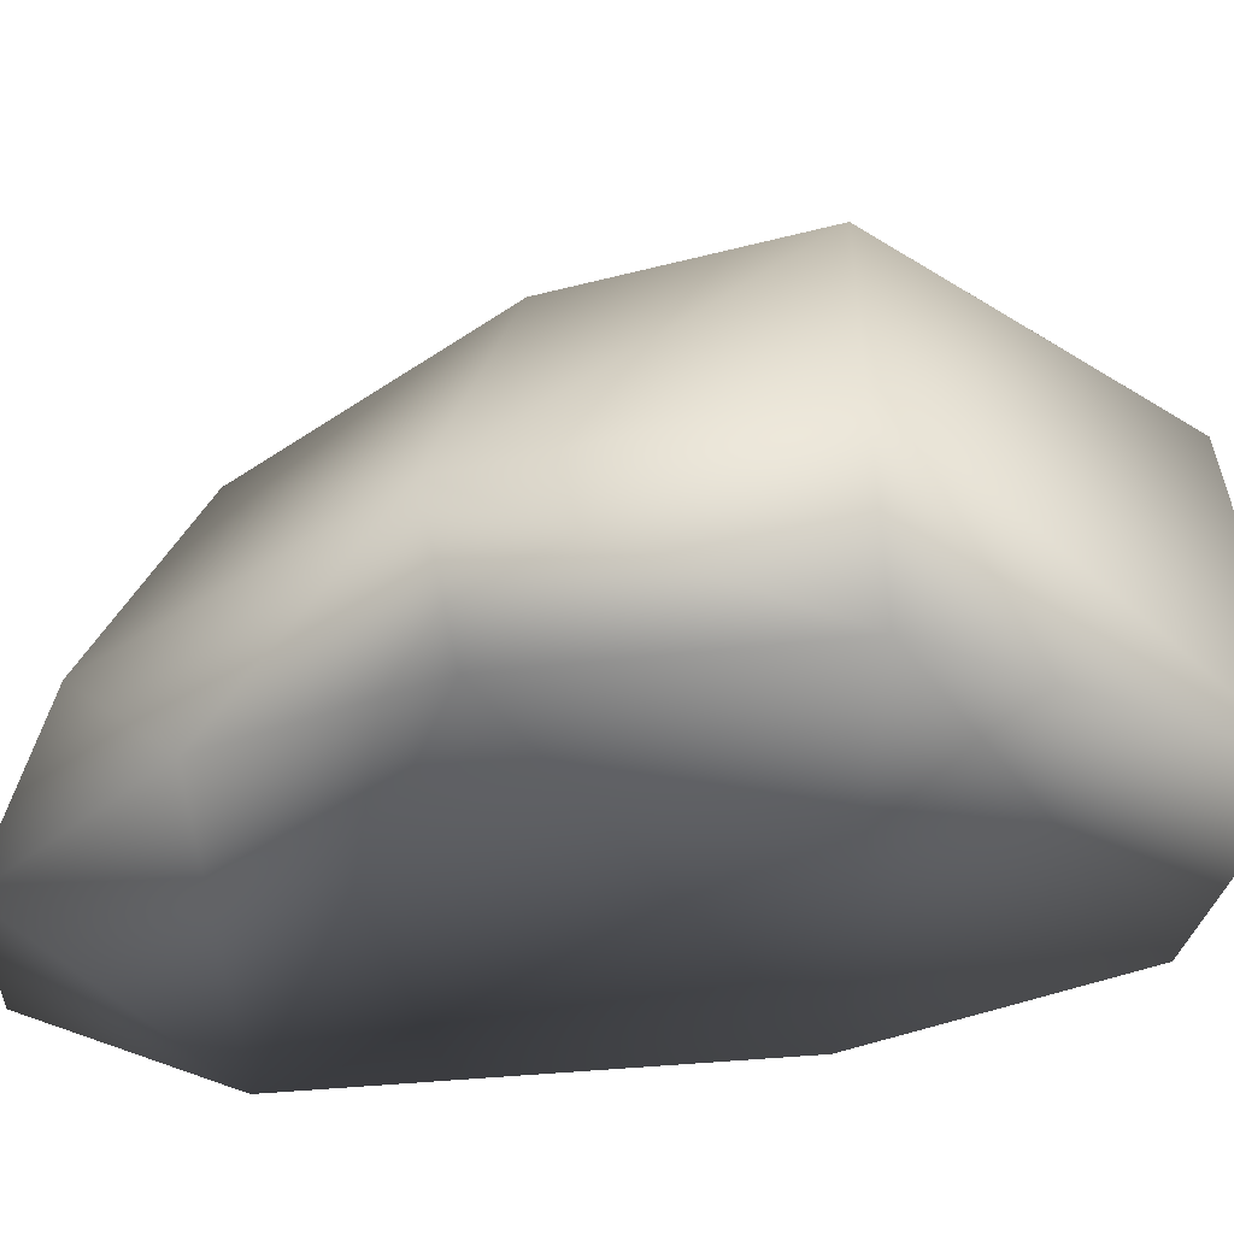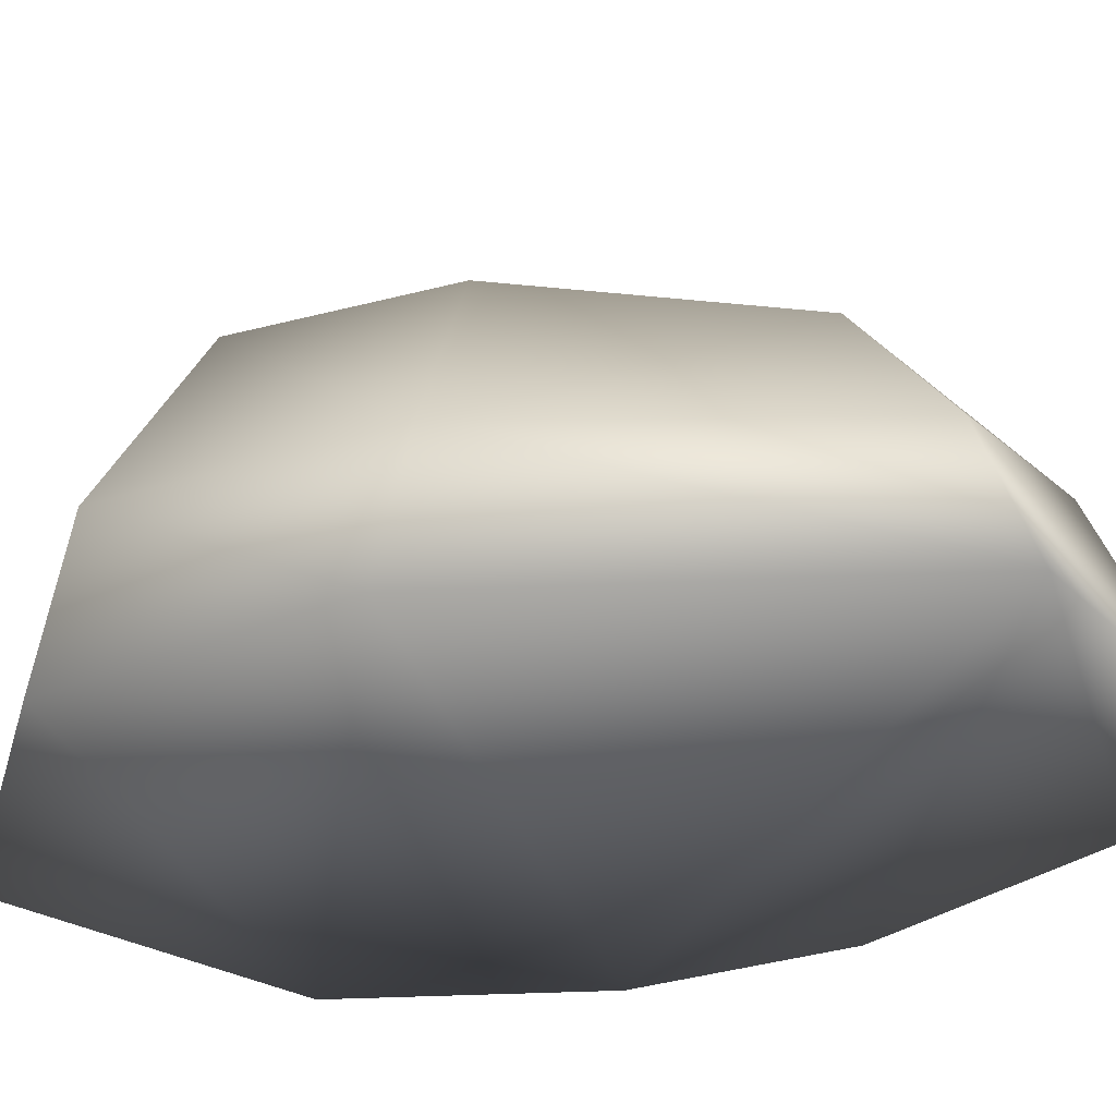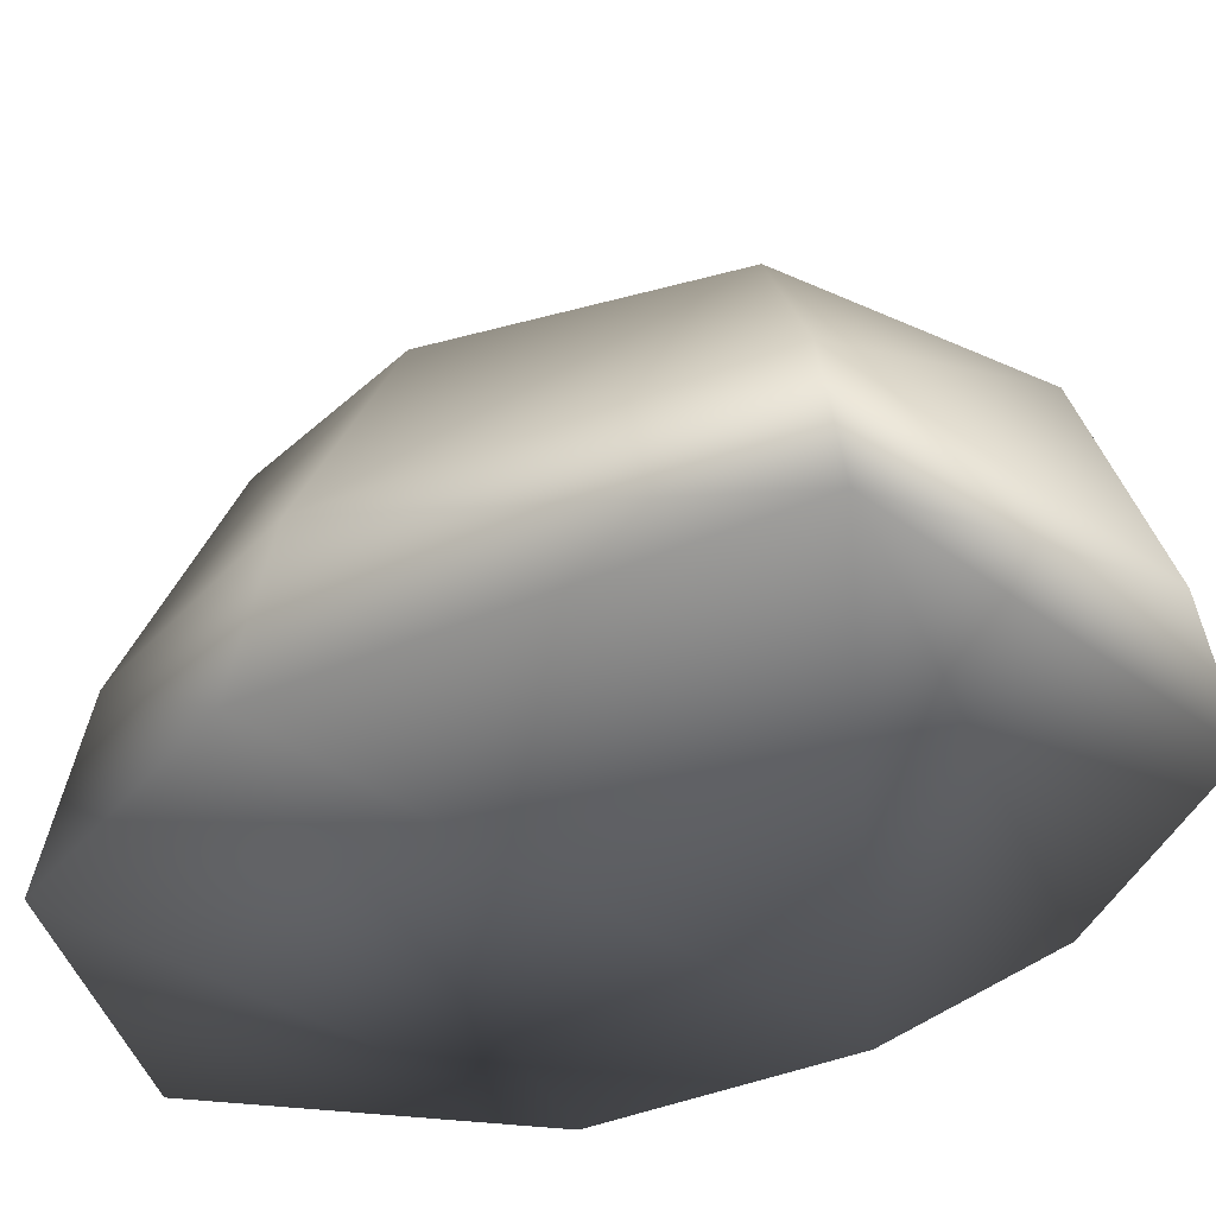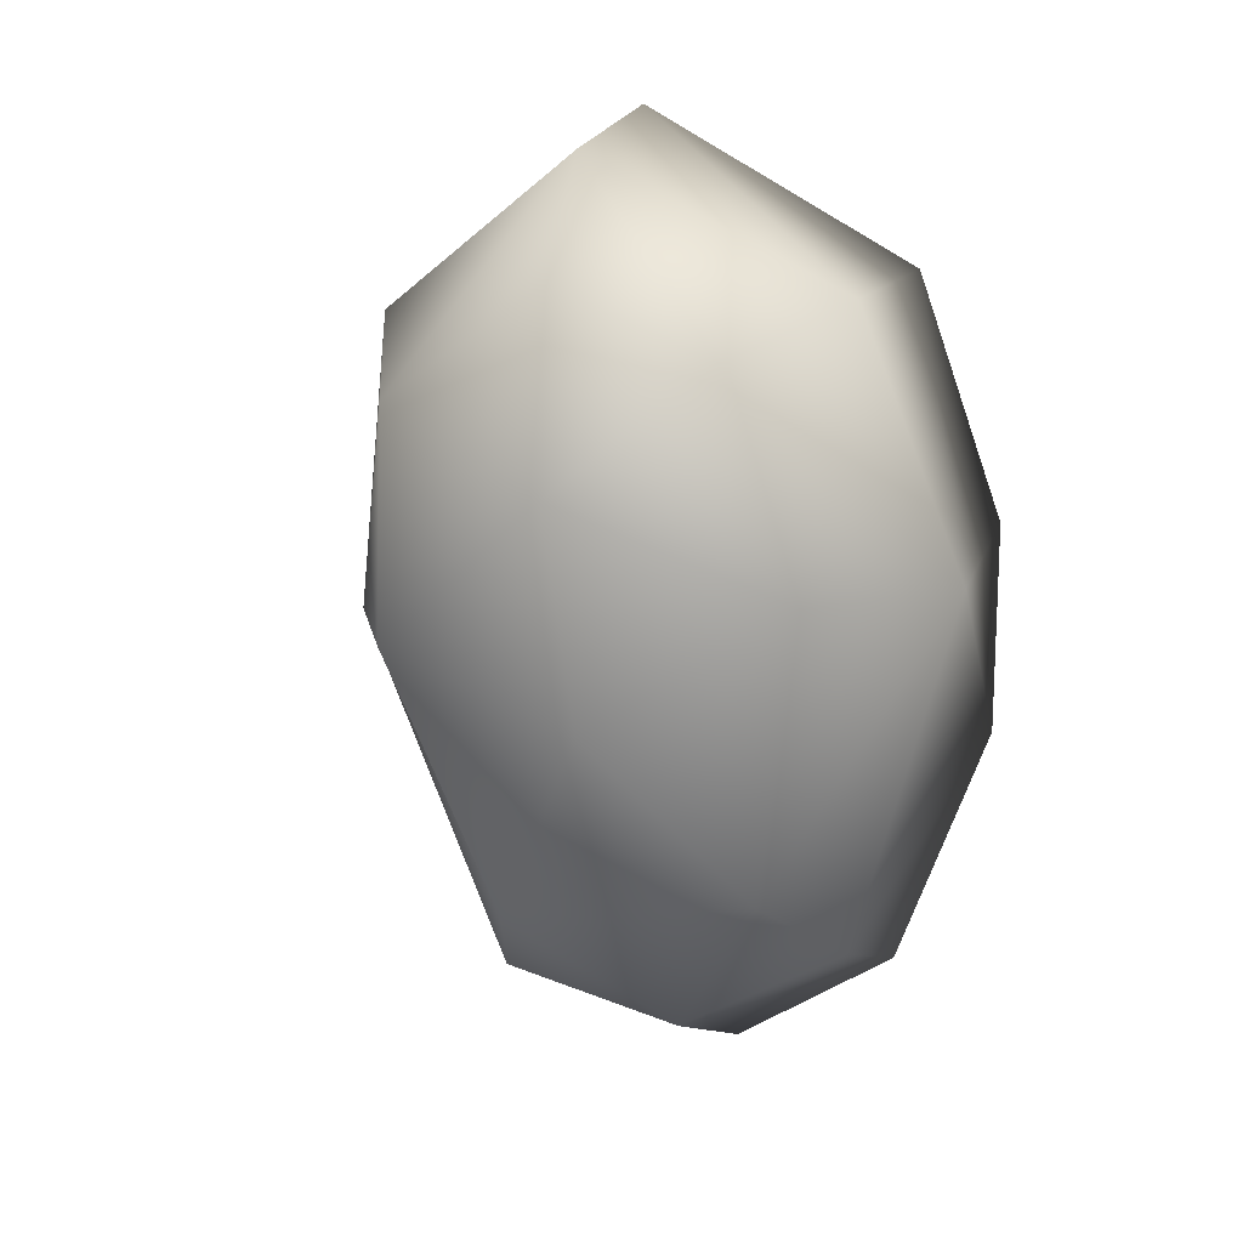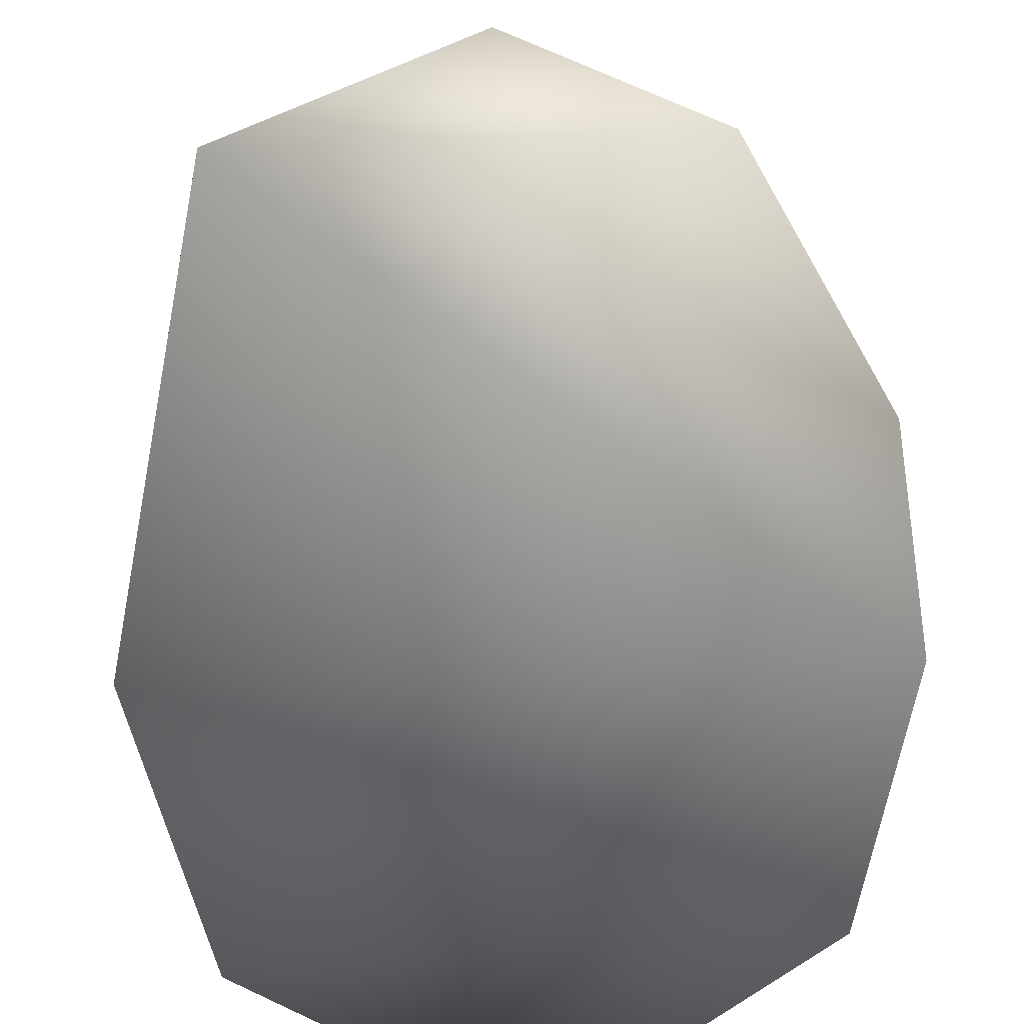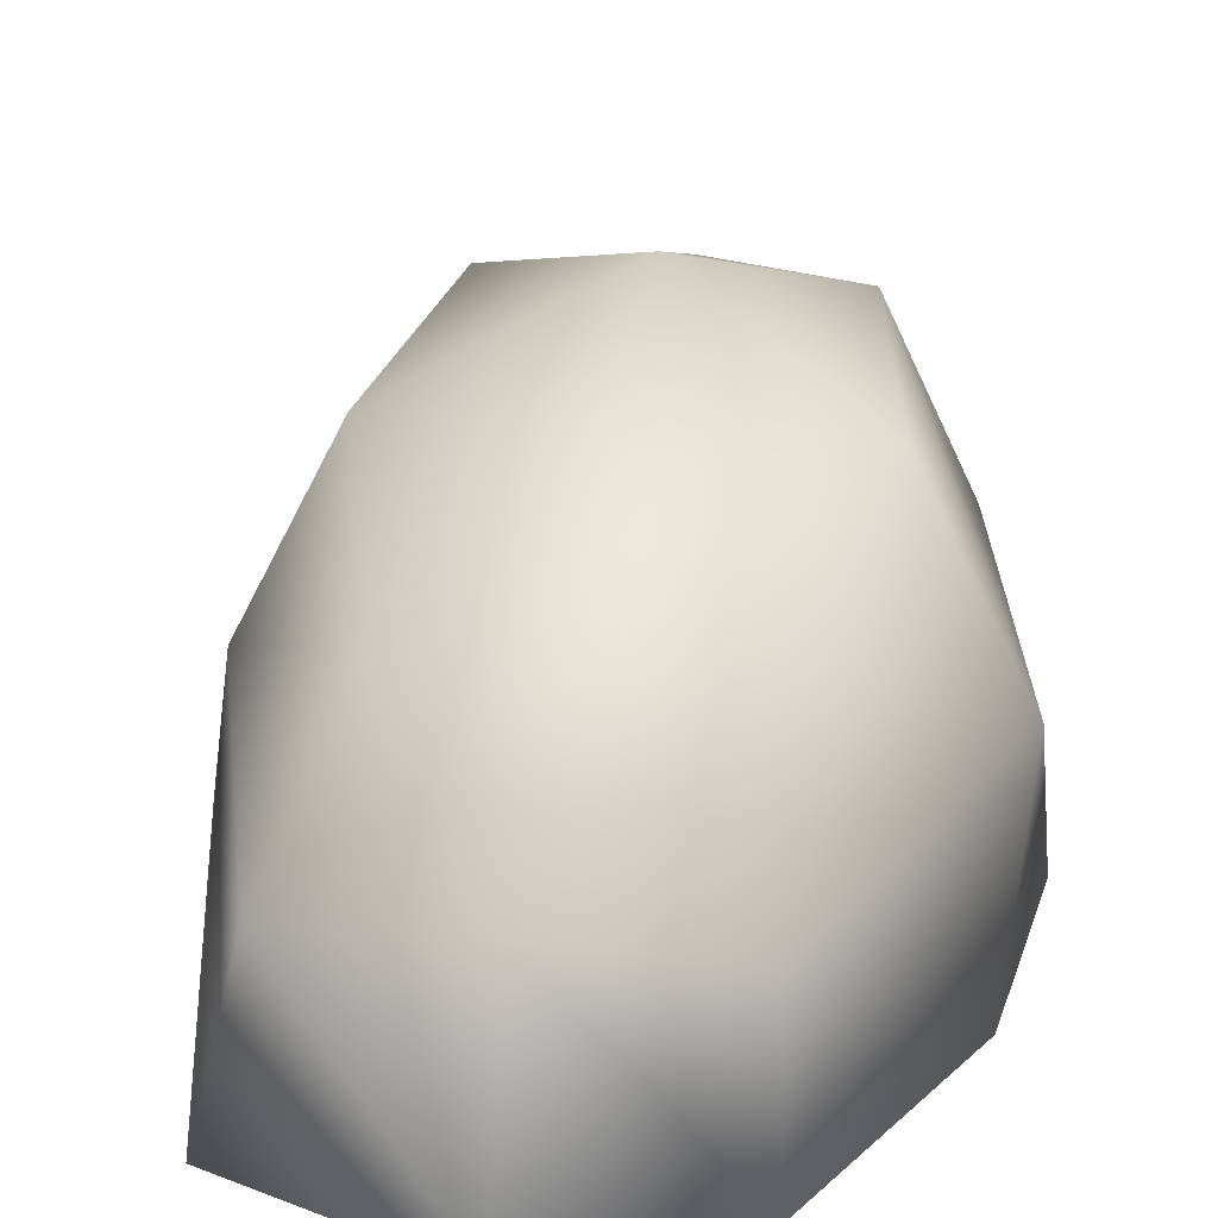
<metadata>
{"format":"obj","ext":"obj","renderer":"f3d","projection":"perspective","resolution":1024,"background":"white","views":[{"elev":-29.8,"azim":-59.9,"up":"+Y"},{"elev":-33.3,"azim":113.2,"up":"+Y"},{"elev":-35.1,"azim":140.6,"up":"+Y"},{"elev":11.0,"azim":-162.4,"up":"+Z"},{"elev":-65.1,"azim":-171.4,"up":"+Y"},{"elev":28.0,"azim":-164.0,"up":"+Y"}]}
</metadata>
<code>
o R2_Lfoot_rayman2
v -1.504 0.02745 -0.4573
v 0.7975 0.0276 -1.834
v -1.516 0.02711 0.5416
v -0.9907 0.7828 -1.369
v -1.056 0.02718 -1.62
v -1.487 0.7581 0.3544
v -1.11 0.02742 1.708
v 1.373 0.02715 1.54
v 0.2272 0.02591 2.459
v -1.021 0.9316 1.623
v 1.391 0.7602 0.1051
v 1.523 0.02729 0.1839
v -0.2736 0.02587 -2.101
v 0.6714 0.783 -1.585
v 1.179 0.9309 1.534
v 0.1605 1.21 2.258
v -0.2397 0.9758 -1.729
v -0.6494 1.847 1.414
v 0.4213 1.535 -1.104
v 0.8252 1.847 1.221
v 0.1068 1.769 1.714
v -0.75 1.535 -0.9506
v 0.9135 1.715 0.1386
v -0.9691 1.716 0.4054
v -0.07725 1.958 -0.1501
v 0.02099 2.118 0.8655
f 1 2 3
f 1 4 5
f 1 6 4
f 7 8 9
f 7 9 10
f 7 6 3
f 2 11 12
f 2 13 14
f 8 7 12
f 8 12 15
f 8 16 9
f 3 12 7
f 3 6 1
f 5 2 1
f 5 17 13
f 10 16 18
f 10 6 7
f 12 3 2
f 14 11 2
f 14 17 19
f 14 13 17
f 15 16 8
f 15 11 20
f 16 10 9
f 16 21 18
f 4 17 5
f 4 22 17
f 11 15 12
f 11 23 20
f 6 24 22
f 13 2 5
f 22 4 6
f 22 19 17
f 22 25 19
f 18 6 10
f 18 24 6
f 18 26 24
f 19 11 14
f 19 23 11
f 19 25 23
f 20 16 15
f 20 21 16
f 20 26 21
f 24 25 22
f 24 26 25
f 21 26 18
f 23 26 20
f 25 26 23

</code>
